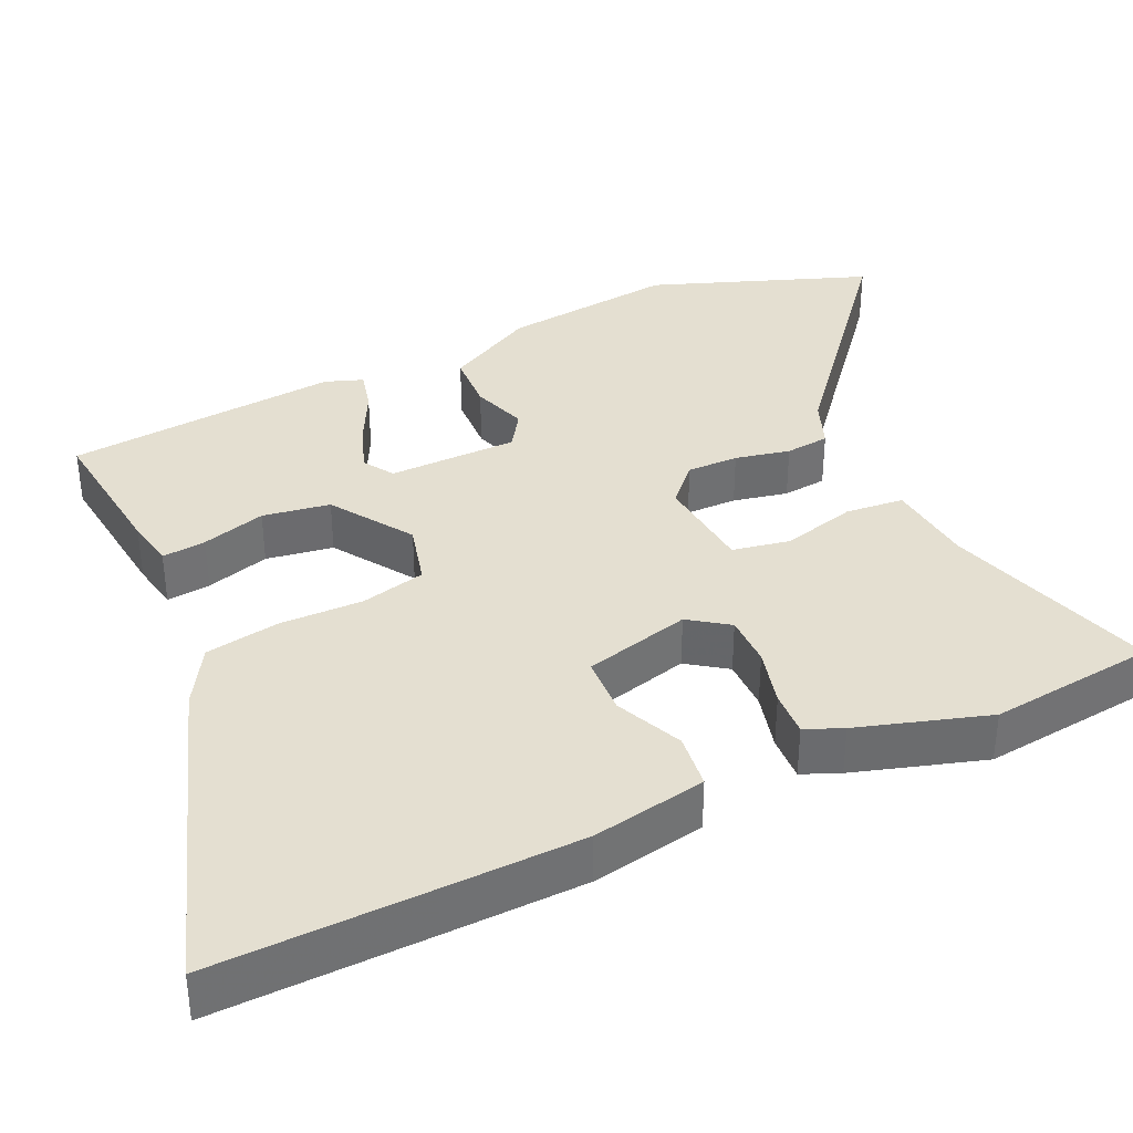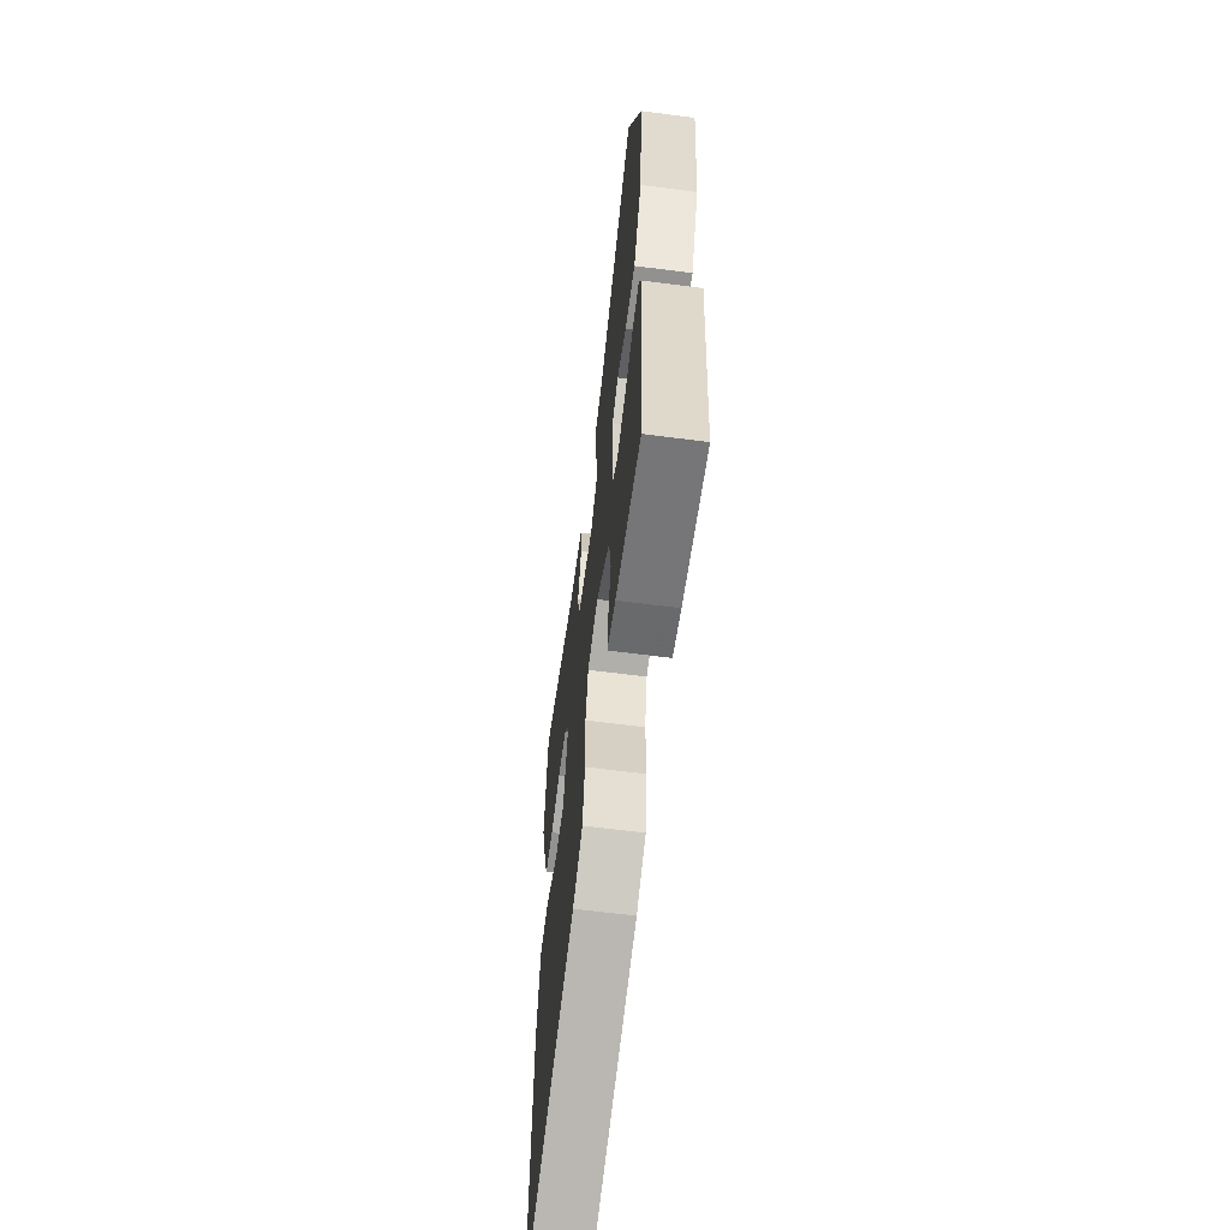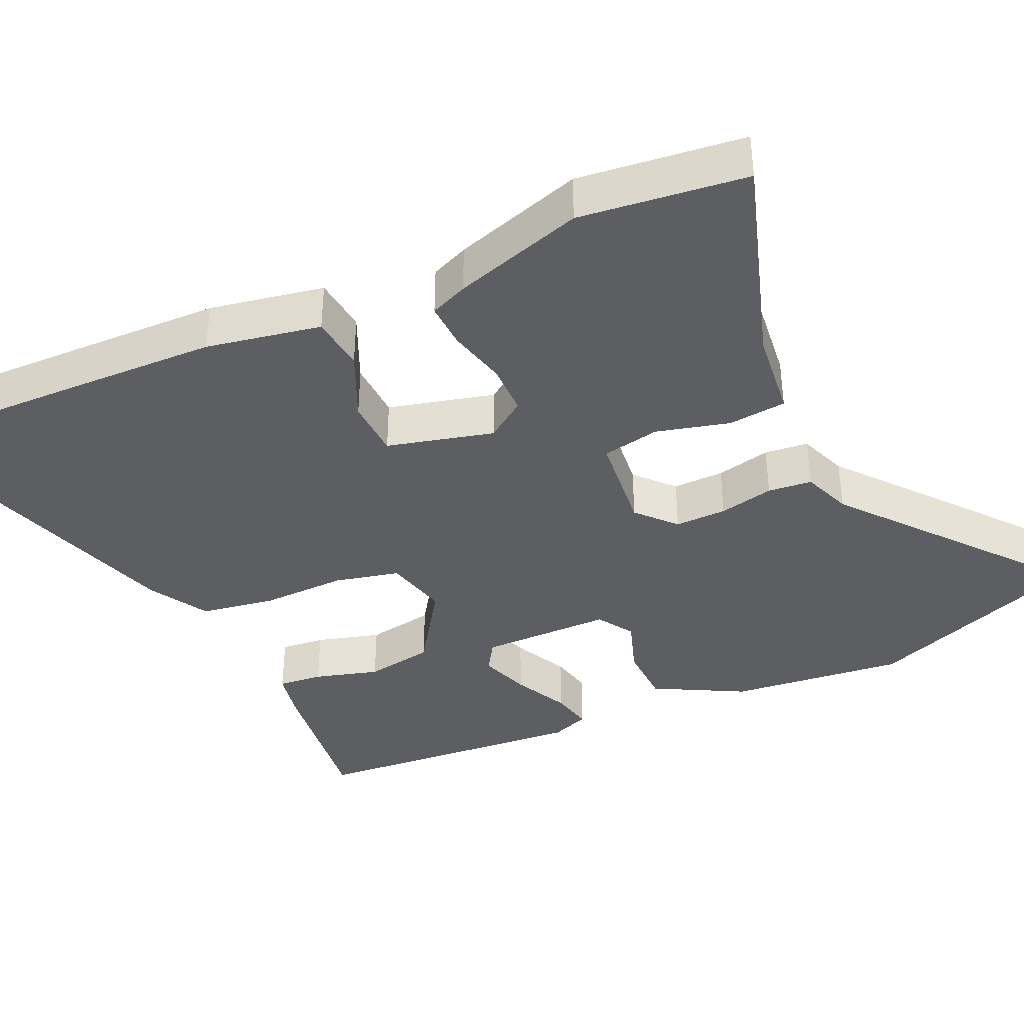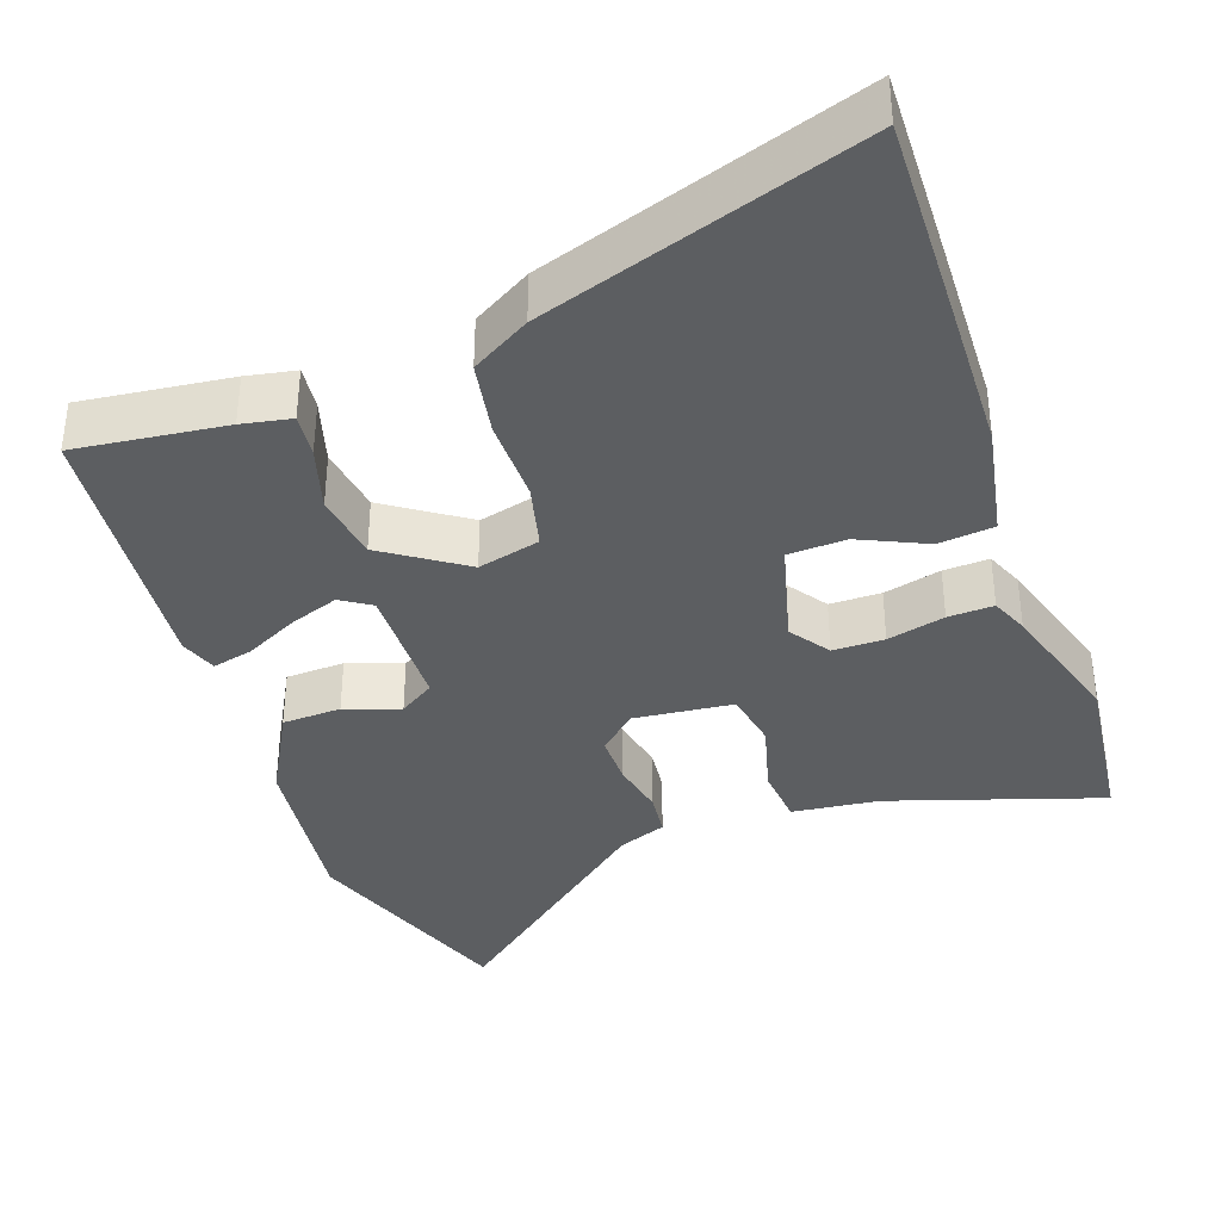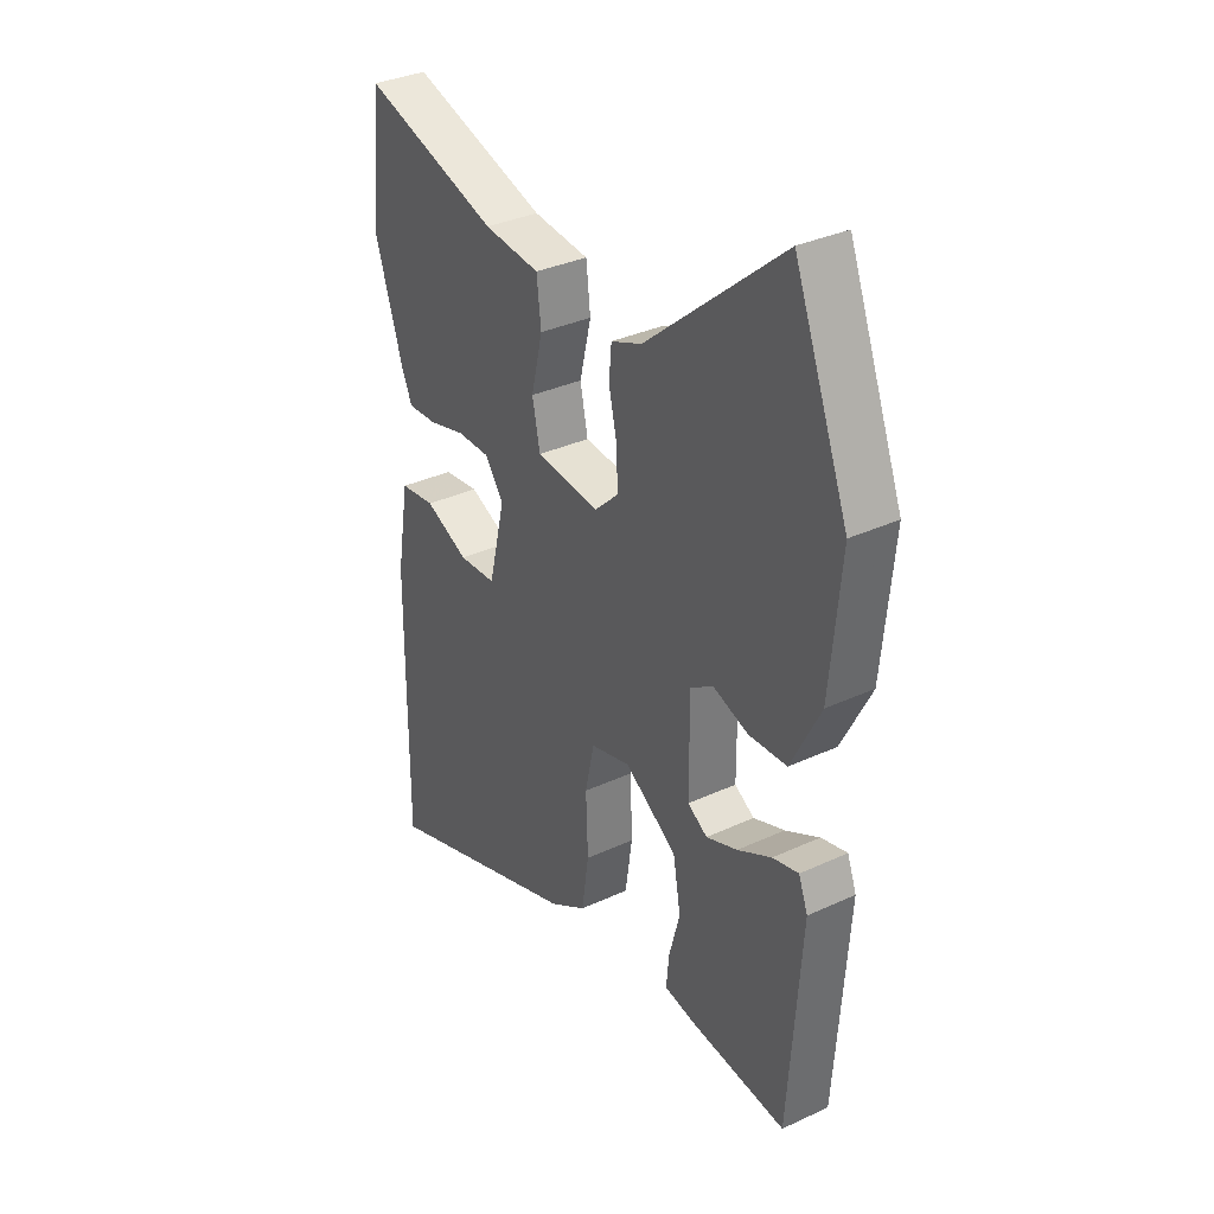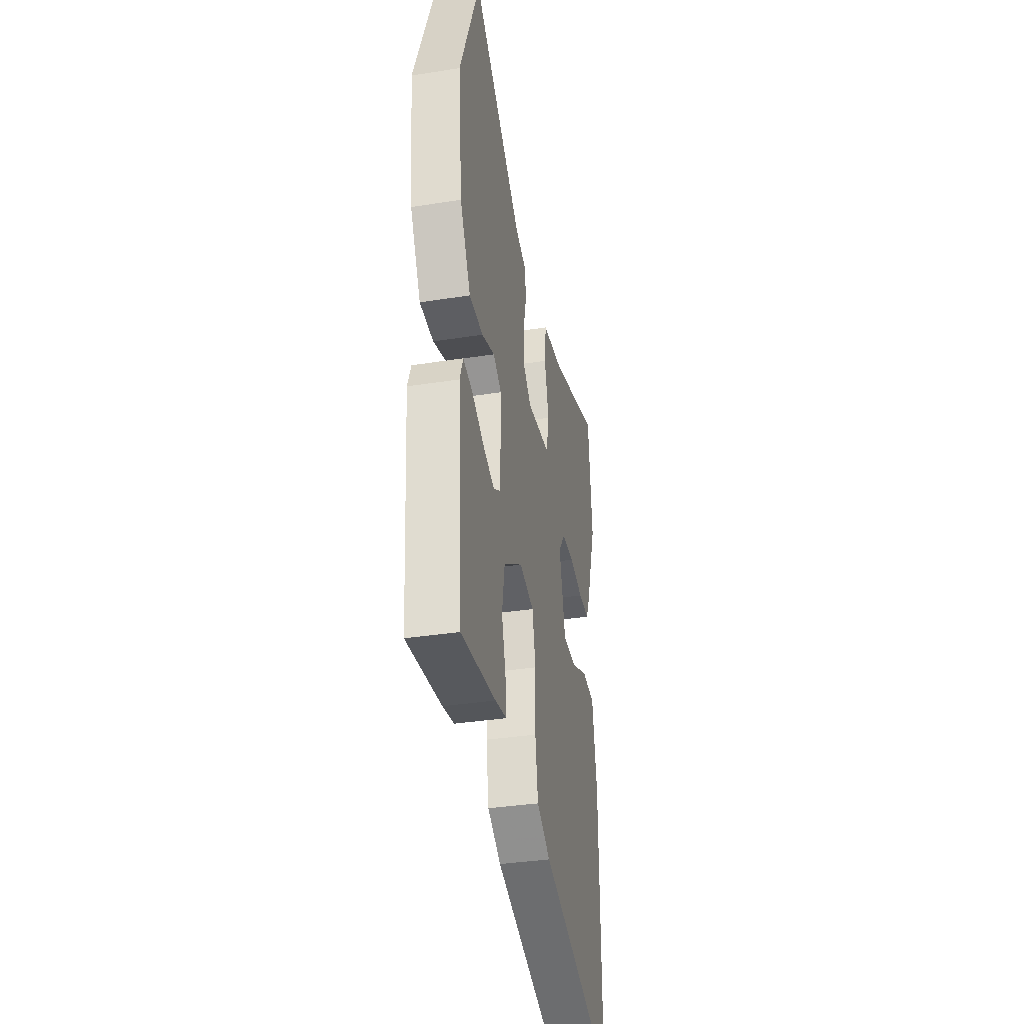
<metadata>
{"format":"obj","ext":"obj","renderer":"f3d","projection":"perspective","resolution":1024,"background":"white","views":[{"elev":36.8,"azim":-115.9,"up":"+Y"},{"elev":-62.4,"azim":82.5,"up":"+Z"},{"elev":-39.4,"azim":-66.5,"up":"+Y"},{"elev":-37.3,"azim":-162.0,"up":"+Y"},{"elev":34.2,"azim":58.0,"up":"+Z"},{"elev":-35.1,"azim":101.9,"up":"+Z"}]}
</metadata>
<code>
v 0.422 0.07 0.699
v 0.535 0.07 0.41
v 0.513 0.07 0.177
v 0.452 0.07 0.057
v 0.373 0.07 0.052
v 0.299 0.07 0.076
v 0.252 0.07 0.044
v 0.253 0.07 -0.13
v 0.294 0.07 -0.155
v 0.359 0.07 -0.13
v 0.43 0.07 -0.092
v 0.484 0.07 -0.078
v 0.503 0.07 -0.128
v 0.477 0.07 -0.496
v 0.277 0.07 -0.477
v 0.211 0.07 -0.466
v 0.216 0.07 -0.407
v 0.239 0.07 -0.321
v 0.223 0.07 -0.231
v 0.114 0.07 -0.161
v 0.031 0.07 -0.184
v 0.012 0.07 -0.271
v 0.016 0.07 -0.383
v 0.001 0.07 -0.483
v -0.076 0.07 -0.531
v -0.501 0.07 -0.683
v -0.499 0.07 -0.393
v -0.497 0.07 -0.204
v -0.471 0.07 -0.05
v -0.397 0.07 -0.04
v -0.306 0.07 -0.079
v -0.228 0.07 -0.074
v -0.194 0.07 0.069
v -0.232 0.07 0.121
v -0.301 0.07 0.12
v -0.378 0.07 0.099
v -0.439 0.07 0.095
v -0.461 0.07 0.145
v -0.518 0.07 0.319
v -0.496 0.07 0.543
v -0.212 0.07 0.458
v -0.095 0.07 0.447
v -0.086 0.07 0.369
v -0.11 0.07 0.27
v -0.094 0.07 0.193
v 0.039 0.07 0.182
v 0.088 0.07 0.229
v 0.086 0.07 0.298
v 0.069 0.07 0.371
v 0.074 0.07 0.43
v 0.138 0.07 0.456
v 0.422 0 0.699
v 0.535 0 0.41
v 0.513 0 0.177
v 0.452 0 0.057
v 0.373 0 0.052
v 0.299 0 0.076
v 0.252 0 0.044
v 0.253 0 -0.13
v 0.294 0 -0.155
v 0.359 0 -0.13
v 0.43 0 -0.092
v 0.484 0 -0.078
v 0.503 0 -0.128
v 0.477 0 -0.496
v 0.277 0 -0.477
v 0.211 0 -0.466
v 0.216 0 -0.407
v 0.239 0 -0.321
v 0.223 0 -0.231
v 0.114 0 -0.161
v 0.031 0 -0.184
v 0.012 0 -0.271
v 0.016 0 -0.383
v 0.001 0 -0.483
v -0.076 0 -0.531
v -0.501 0 -0.683
v -0.499 0 -0.393
v -0.497 0 -0.204
v -0.471 0 -0.05
v -0.397 0 -0.04
v -0.306 0 -0.079
v -0.228 0 -0.074
v -0.194 0 0.069
v -0.232 0 0.121
v -0.301 0 0.12
v -0.378 0 0.099
v -0.439 0 0.095
v -0.461 0 0.145
v -0.518 0 0.319
v -0.496 0 0.543
v -0.212 0 0.458
v -0.095 0 0.447
v -0.086 0 0.369
v -0.11 0 0.27
v -0.094 0 0.193
v 0.039 0 0.182
v 0.088 0 0.229
v 0.086 0 0.298
v 0.069 0 0.371
v 0.074 0 0.43
v 0.138 0 0.456
f 48 49 50 51
f 47 48 51 1
f 41 42 43 44
f 41 44 45
f 40 41 45
f 39 40 45
f 38 39 45
f 35 36 37 38
f 34 35 38 45
f 33 34 45 46
f 28 29 30 31
f 28 31 32
f 27 28 32
f 26 27 32
f 25 26 32
f 22 23 24 25
f 21 22 25 32
f 20 21 32 33
f 15 16 17 18
f 15 18 19
f 14 15 19
f 13 14 19
f 10 11 12 13
f 9 10 13 19
f 8 9 19 20
f 3 4 5 6
f 1 2 3 6
f 47 1 6 7
f 46 47 7 8
f 8 20 33 46
f 102 101 100 99
f 52 102 99 98
f 95 94 93 92
f 96 95 92
f 96 92 91
f 96 91 90
f 96 90 89
f 89 88 87 86
f 96 89 86 85
f 97 96 85 84
f 82 81 80 79
f 83 82 79
f 83 79 78
f 83 78 77
f 83 77 76
f 76 75 74 73
f 83 76 73 72
f 84 83 72 71
f 69 68 67 66
f 70 69 66
f 70 66 65
f 70 65 64
f 64 63 62 61
f 70 64 61 60
f 71 70 60 59
f 57 56 55 54
f 57 54 53 52
f 58 57 52 98
f 59 58 98 97
f 97 84 71 59
f 1 52 53 2
f 2 53 54 3
f 3 54 55 4
f 4 55 56 5
f 5 56 57 6
f 6 57 58 7
f 7 58 59 8
f 8 59 60 9
f 9 60 61 10
f 10 61 62 11
f 11 62 63 12
f 12 63 64 13
f 13 64 65 14
f 14 65 66 15
f 15 66 67 16
f 16 67 68 17
f 17 68 69 18
f 18 69 70 19
f 19 70 71 20
f 20 71 72 21
f 21 72 73 22
f 22 73 74 23
f 23 74 75 24
f 24 75 76 25
f 25 76 77 26
f 26 77 78 27
f 27 78 79 28
f 28 79 80 29
f 29 80 81 30
f 30 81 82 31
f 31 82 83 32
f 32 83 84 33
f 33 84 85 34
f 34 85 86 35
f 35 86 87 36
f 36 87 88 37
f 37 88 89 38
f 38 89 90 39
f 39 90 91 40
f 40 91 92 41
f 41 92 93 42
f 42 93 94 43
f 43 94 95 44
f 44 95 96 45
f 45 96 97 46
f 46 97 98 47
f 47 98 99 48
f 48 99 100 49
f 49 100 101 50
f 50 101 102 51
f 51 102 52 1

</code>
